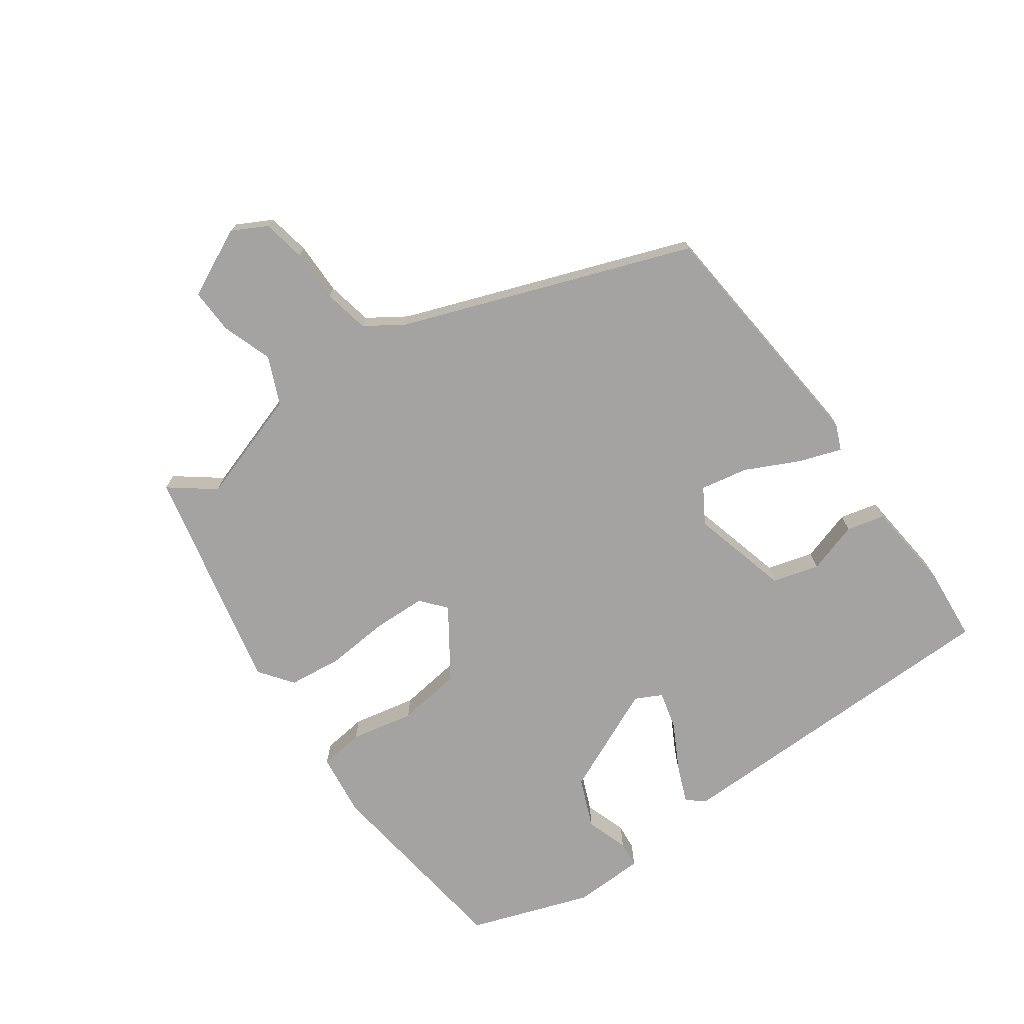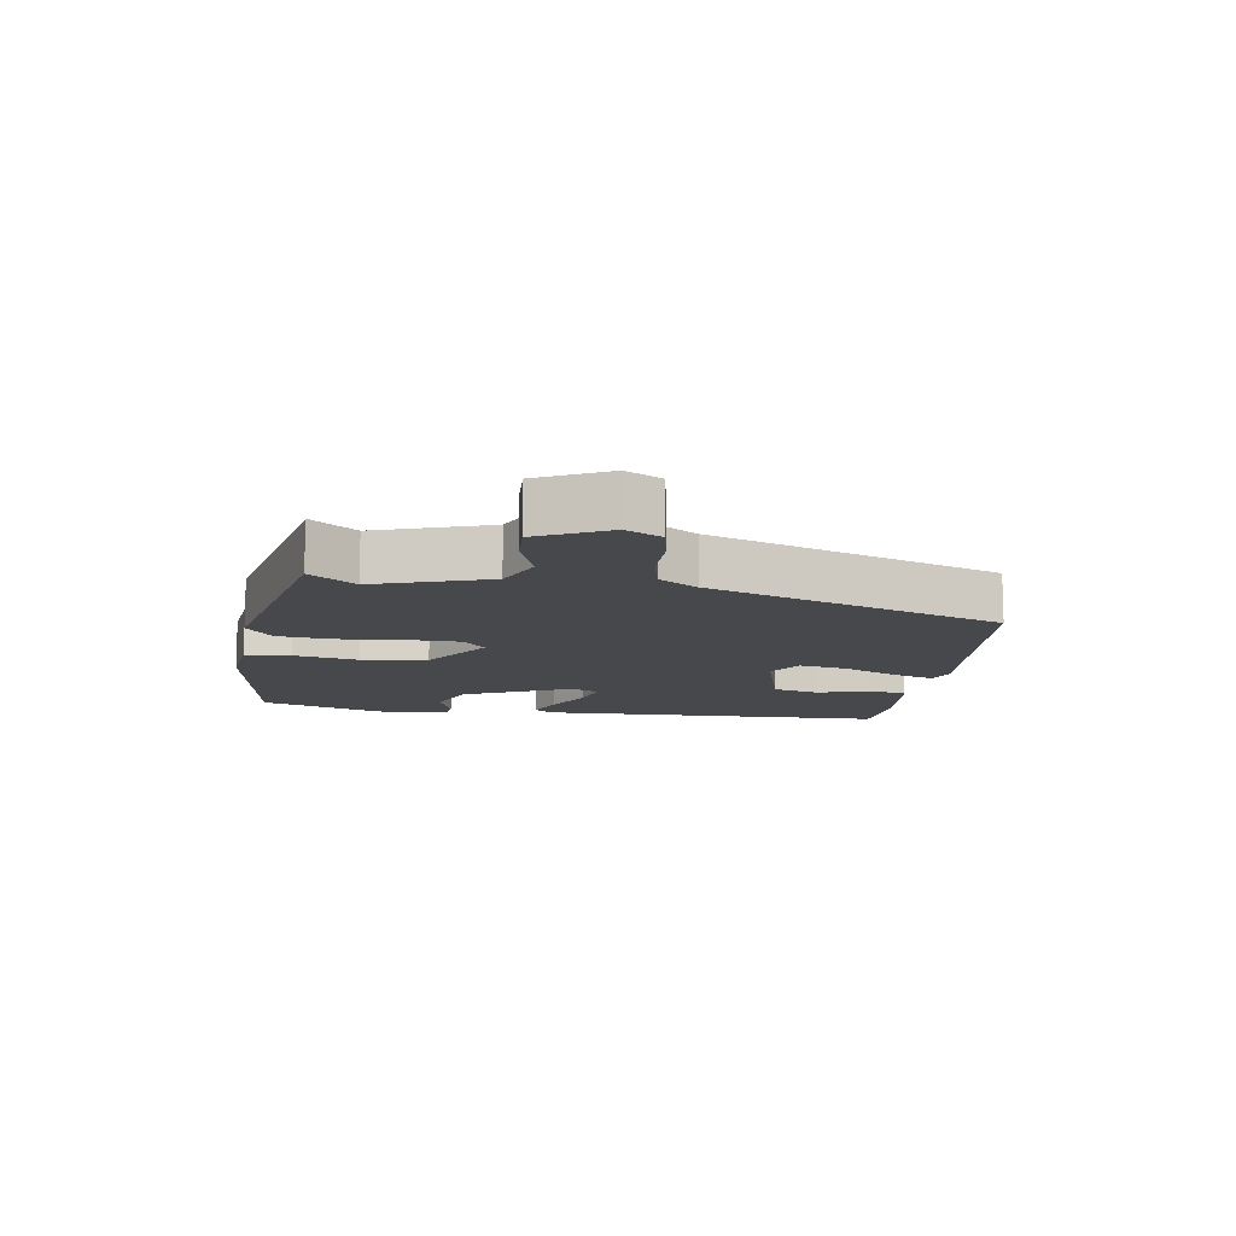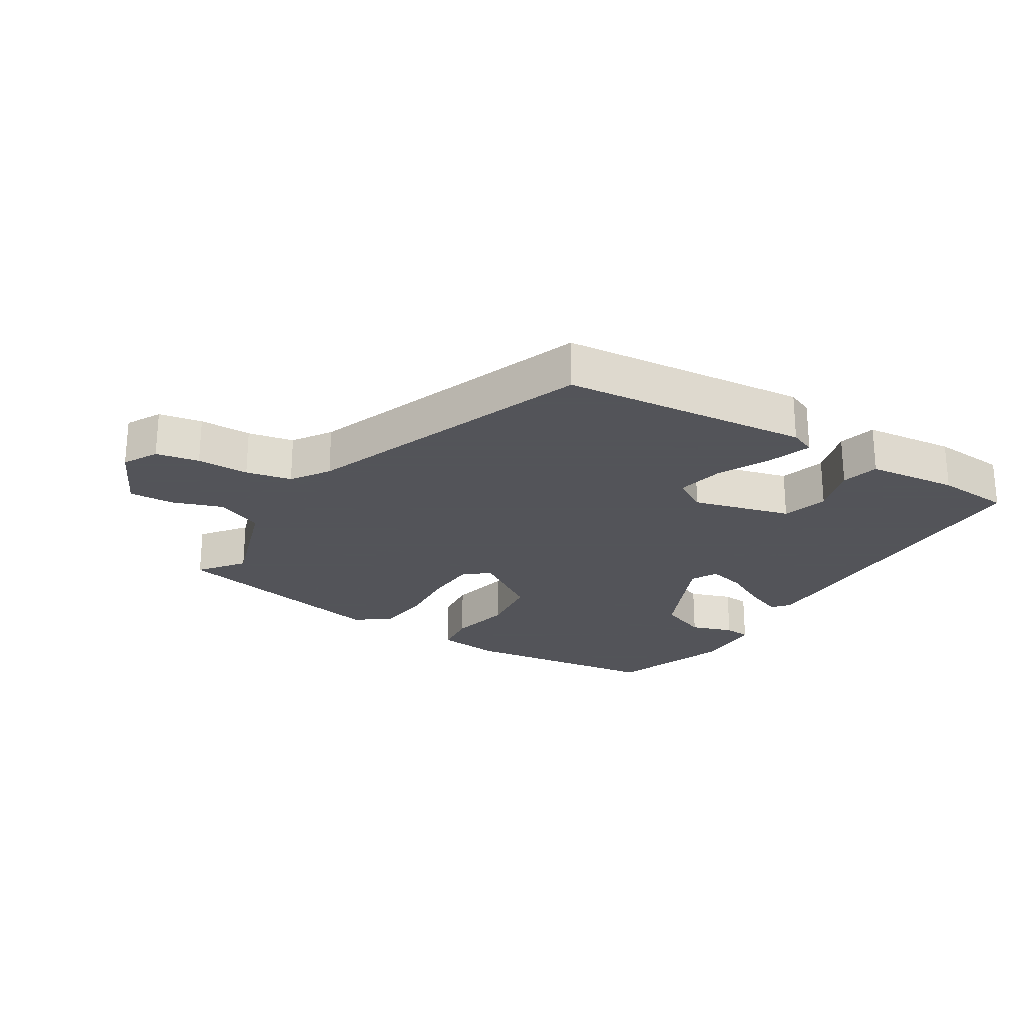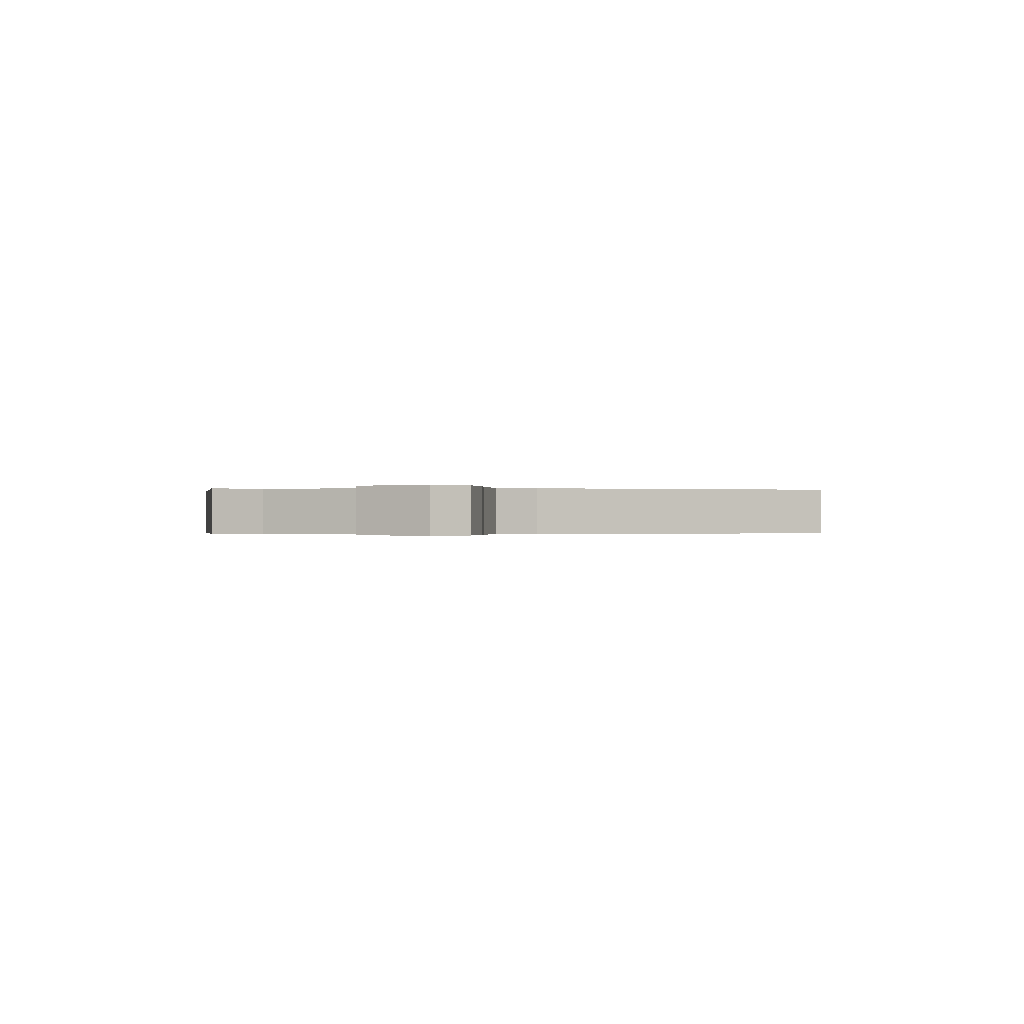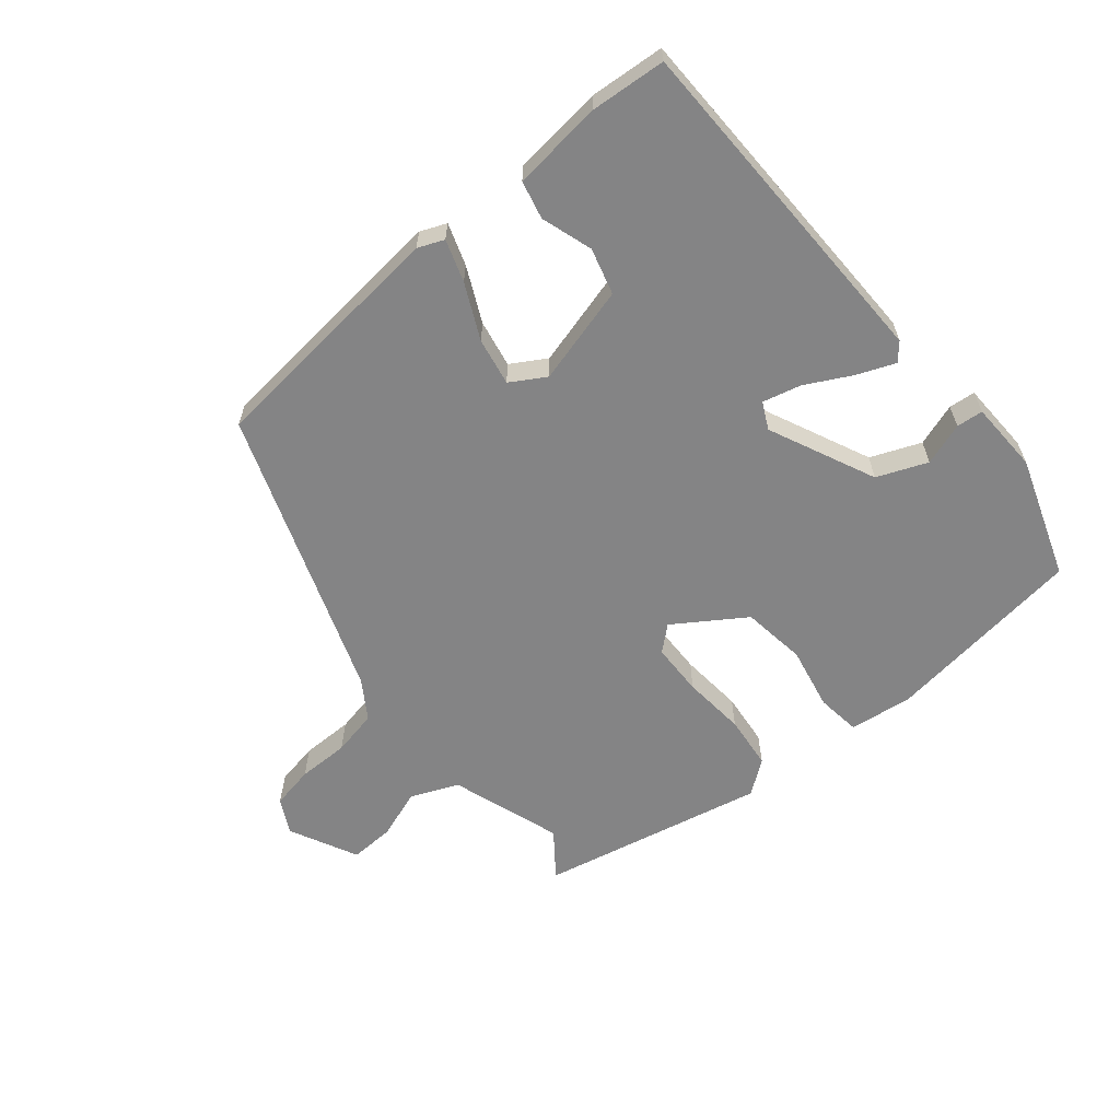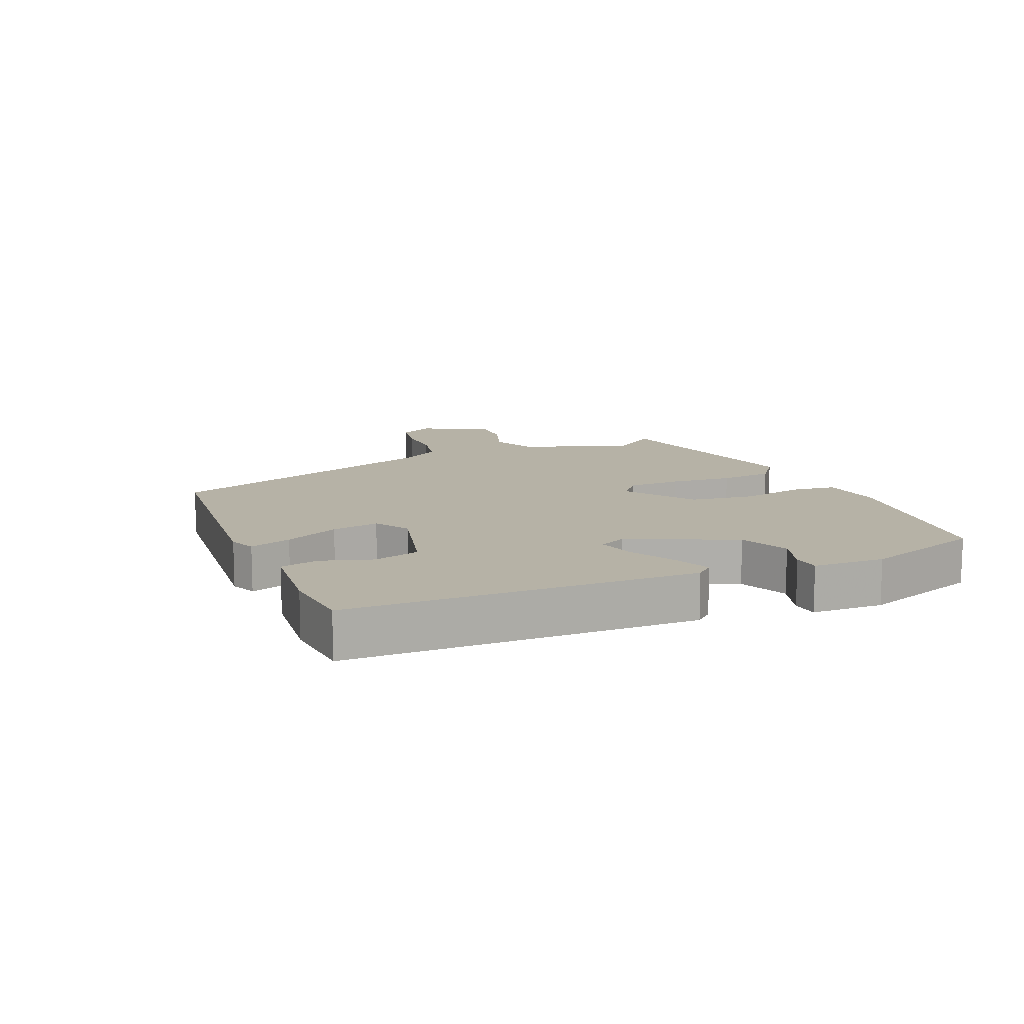
<metadata>
{"format":"obj","ext":"obj","renderer":"f3d","projection":"perspective","resolution":1024,"background":"white","views":[{"elev":-73.1,"azim":125.0,"up":"+Y"},{"elev":-11.6,"azim":81.5,"up":"+Y"},{"elev":-23.9,"azim":147.9,"up":"+Y"},{"elev":-0.2,"azim":91.6,"up":"+Y"},{"elev":-61.5,"azim":-140.4,"up":"+Y"},{"elev":12.2,"azim":-113.3,"up":"+Y"}]}
</metadata>
<code>
v 0.519 0.07 0.447
v 0.466 0.07 0.377
v 0.525 0.07 0.201
v 0.6 0.07 0.169
v 0.679 0.07 0.197
v 0.75 0.07 0.2
v 0.803 0.07 0.092
v 0.774 0.07 0.037
v 0.706 0.07 0.024
v 0.624 0.07 0.024
v 0.552 0.07 0.009
v 0.513 0.07 -0.051
v 0.35 0.07 -0.505
v -0.041 0.07 -0.544
v -0.082 0.07 -0.527
v -0.06 0.07 -0.461
v -0.019 0.07 -0.375
v -0.005 0.07 -0.3
v -0.06 0.07 -0.267
v -0.215 0.07 -0.309
v -0.235 0.07 -0.382
v -0.209 0.07 -0.463
v -0.223 0.07 -0.523
v -0.366 0.07 -0.539
v -0.484 0.07 -0.53
v -0.495 0.07 0.018
v -0.472 0.07 0.045
v -0.412 0.07 0.021
v -0.34 0.07 -0.017
v -0.28 0.07 -0.032
v -0.259 0.07 0.01
v -0.336 0.07 0.178
v -0.415 0.07 0.21
v -0.482 0.07 0.187
v -0.524 0.07 0.191
v -0.528 0.07 0.304
v -0.463 0.07 0.495
v -0.146 0.07 0.538
v -0.045 0.07 0.526
v -0.036 0.07 0.456
v -0.056 0.07 0.356
v -0.042 0.07 0.254
v 0.068 0.07 0.181
v 0.107 0.07 0.215
v 0.109 0.07 0.298
v 0.1 0.07 0.398
v 0.109 0.07 0.483
v 0.162 0.07 0.523
v 0.519 0 0.447
v 0.466 0 0.377
v 0.525 0 0.201
v 0.6 0 0.169
v 0.679 0 0.197
v 0.75 0 0.2
v 0.803 0 0.092
v 0.774 0 0.037
v 0.706 0 0.024
v 0.624 0 0.024
v 0.552 0 0.009
v 0.513 0 -0.051
v 0.35 0 -0.505
v -0.041 0 -0.544
v -0.082 0 -0.527
v -0.06 0 -0.461
v -0.019 0 -0.375
v -0.005 0 -0.3
v -0.06 0 -0.267
v -0.215 0 -0.309
v -0.235 0 -0.382
v -0.209 0 -0.463
v -0.223 0 -0.523
v -0.366 0 -0.539
v -0.484 0 -0.53
v -0.495 0 0.018
v -0.472 0 0.045
v -0.412 0 0.021
v -0.34 0 -0.017
v -0.28 0 -0.032
v -0.259 0 0.01
v -0.336 0 0.178
v -0.415 0 0.21
v -0.482 0 0.187
v -0.524 0 0.191
v -0.528 0 0.304
v -0.463 0 0.495
v -0.146 0 0.538
v -0.045 0 0.526
v -0.036 0 0.456
v -0.056 0 0.356
v -0.042 0 0.254
v 0.068 0 0.181
v 0.107 0 0.215
v 0.109 0 0.298
v 0.1 0 0.398
v 0.109 0 0.483
v 0.162 0 0.523
f 48 1 2
f 47 48 2
f 46 47 2
f 45 46 2
f 44 45 2 3
f 43 44 3 4
f 39 40 41
f 38 39 41
f 37 38 41
f 36 37 41
f 35 36 41
f 34 35 41
f 33 34 41
f 32 33 41 42
f 31 32 42 43
f 27 28 29
f 26 27 29
f 25 26 29
f 24 25 29
f 23 24 29
f 23 29 30
f 21 22 23
f 21 23 30
f 20 21 30 31
f 15 16 17
f 14 15 17
f 13 14 17
f 12 13 17
f 11 12 17 18
f 8 9 10
f 7 8 10
f 6 7 10
f 5 6 10
f 4 5 10
f 4 10 11
f 43 4 11
f 31 43 11
f 20 31 11
f 19 20 11
f 11 18 19
f 50 49 96
f 50 96 95
f 50 95 94
f 50 94 93
f 51 50 93 92
f 52 51 92 91
f 89 88 87
f 89 87 86
f 89 86 85
f 89 85 84
f 89 84 83
f 89 83 82
f 89 82 81
f 90 89 81 80
f 91 90 80 79
f 77 76 75
f 77 75 74
f 77 74 73
f 77 73 72
f 77 72 71
f 78 77 71
f 71 70 69
f 78 71 69
f 79 78 69 68
f 65 64 63
f 65 63 62
f 65 62 61
f 65 61 60
f 66 65 60 59
f 58 57 56
f 58 56 55
f 58 55 54
f 58 54 53
f 58 53 52
f 59 58 52
f 59 52 91
f 59 91 79
f 59 79 68
f 59 68 67
f 67 66 59
f 1 49 50 2
f 2 50 51 3
f 3 51 52 4
f 4 52 53 5
f 5 53 54 6
f 6 54 55 7
f 7 55 56 8
f 8 56 57 9
f 9 57 58 10
f 10 58 59 11
f 11 59 60 12
f 12 60 61 13
f 13 61 62 14
f 14 62 63 15
f 15 63 64 16
f 16 64 65 17
f 17 65 66 18
f 18 66 67 19
f 19 67 68 20
f 20 68 69 21
f 21 69 70 22
f 22 70 71 23
f 23 71 72 24
f 24 72 73 25
f 25 73 74 26
f 26 74 75 27
f 27 75 76 28
f 28 76 77 29
f 29 77 78 30
f 30 78 79 31
f 31 79 80 32
f 32 80 81 33
f 33 81 82 34
f 34 82 83 35
f 35 83 84 36
f 36 84 85 37
f 37 85 86 38
f 38 86 87 39
f 39 87 88 40
f 40 88 89 41
f 41 89 90 42
f 42 90 91 43
f 43 91 92 44
f 44 92 93 45
f 45 93 94 46
f 46 94 95 47
f 47 95 96 48
f 48 96 49 1

</code>
